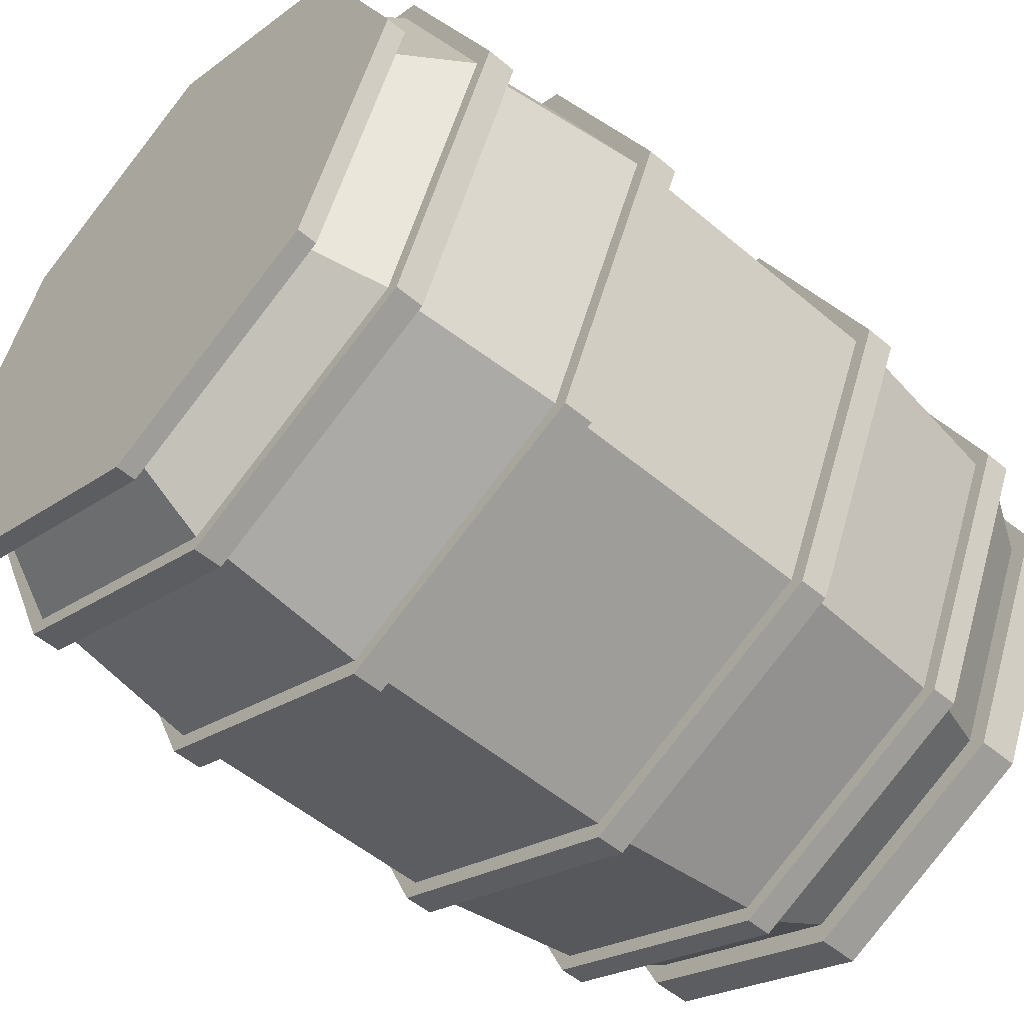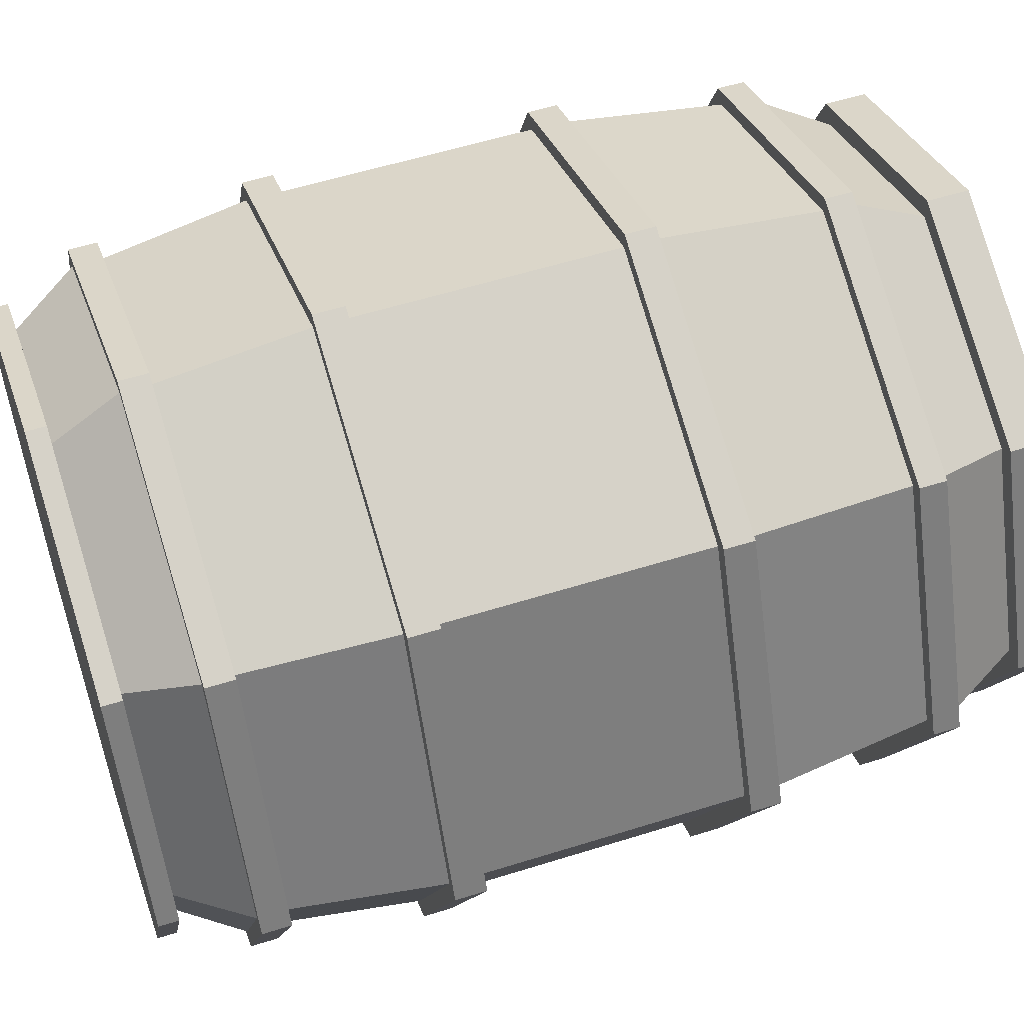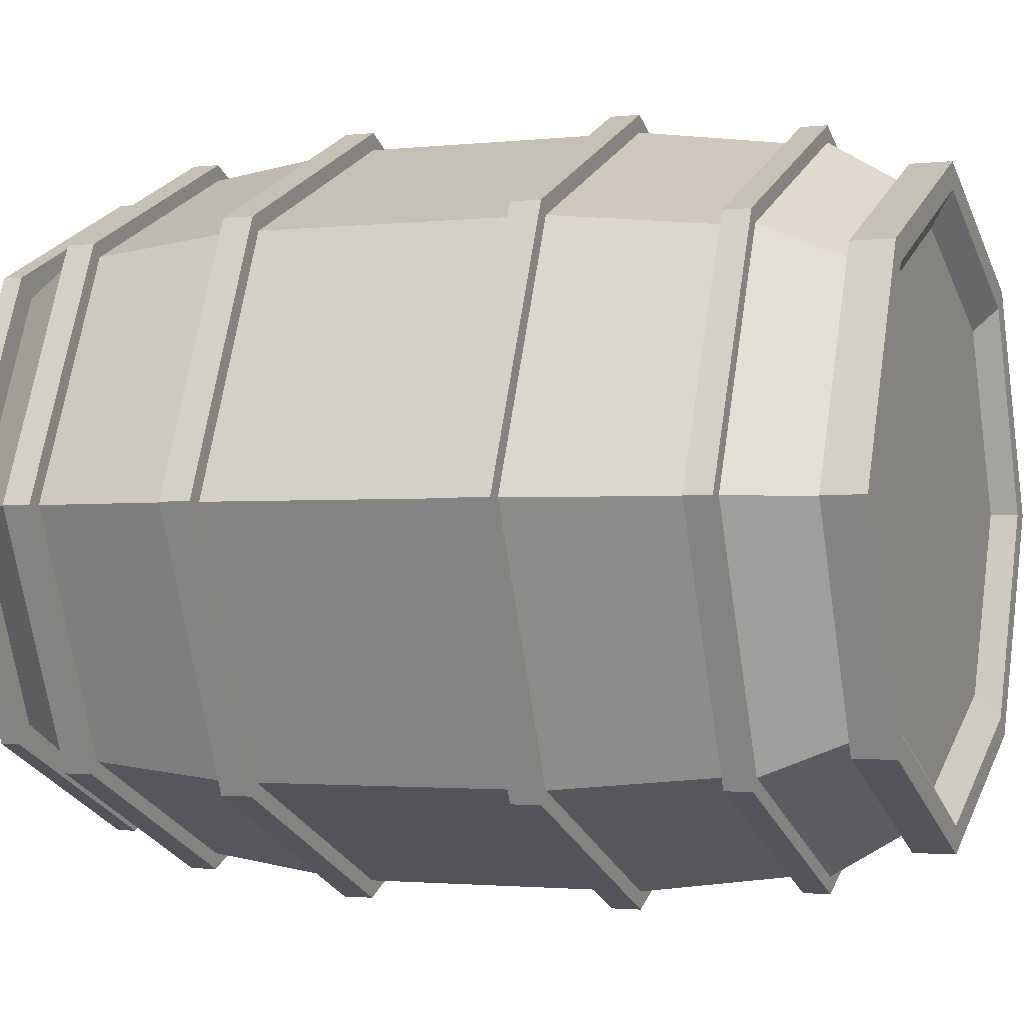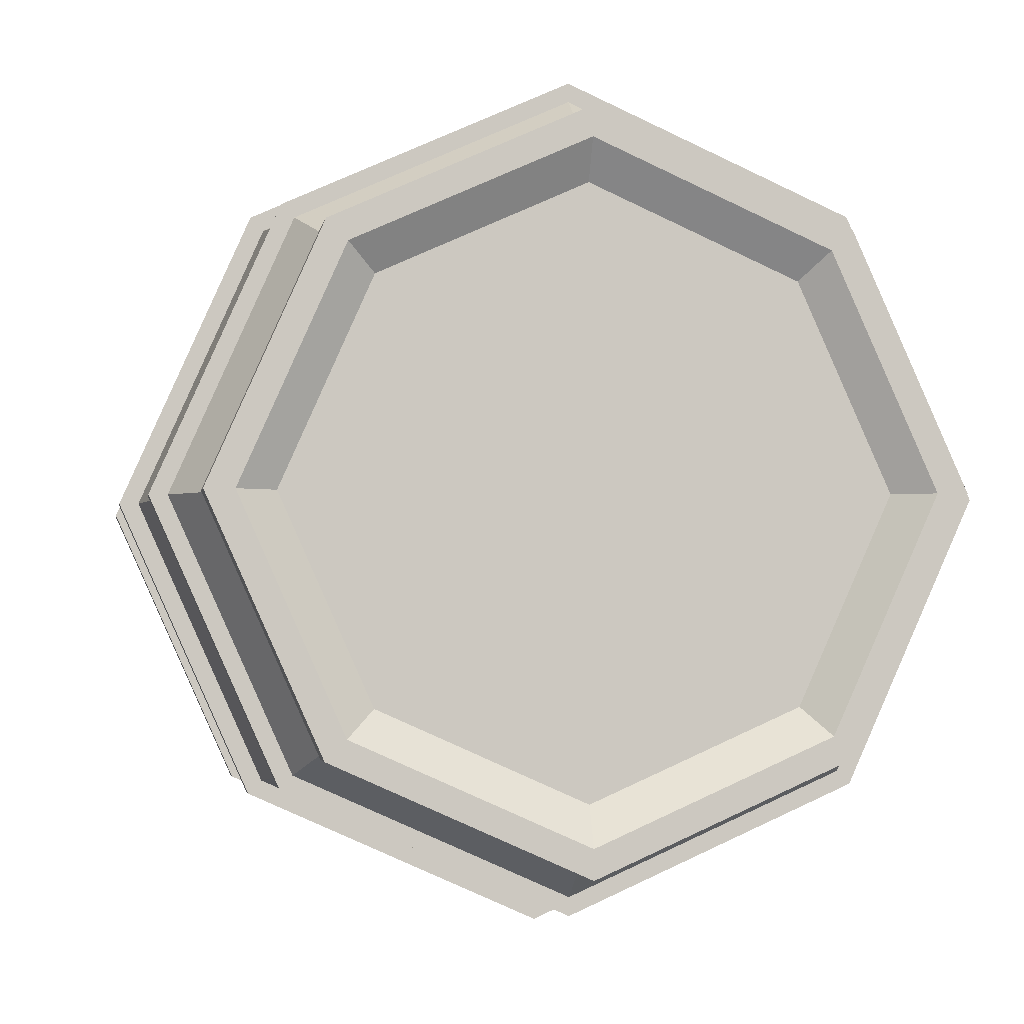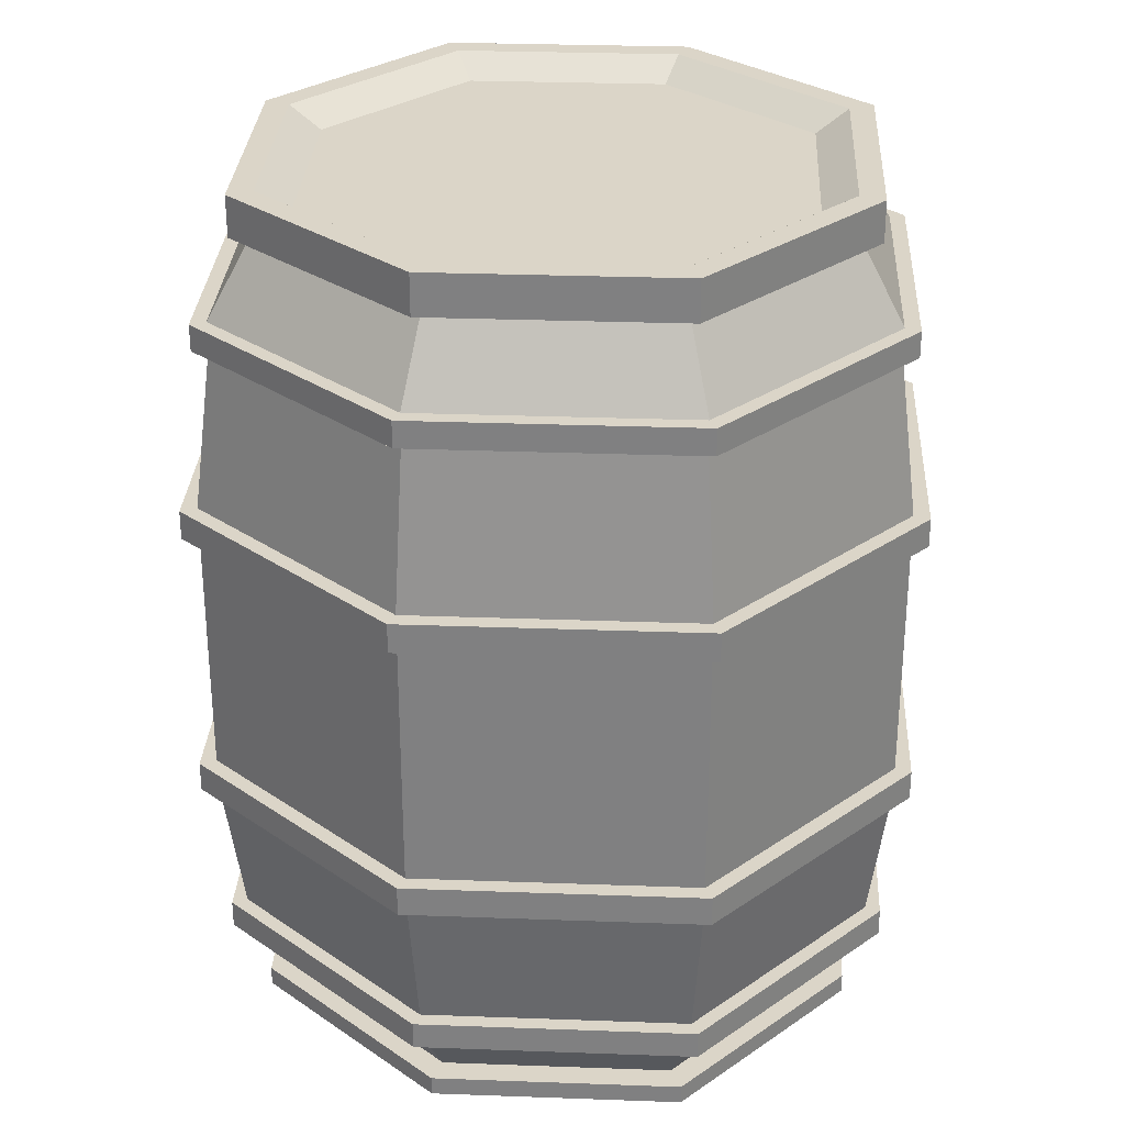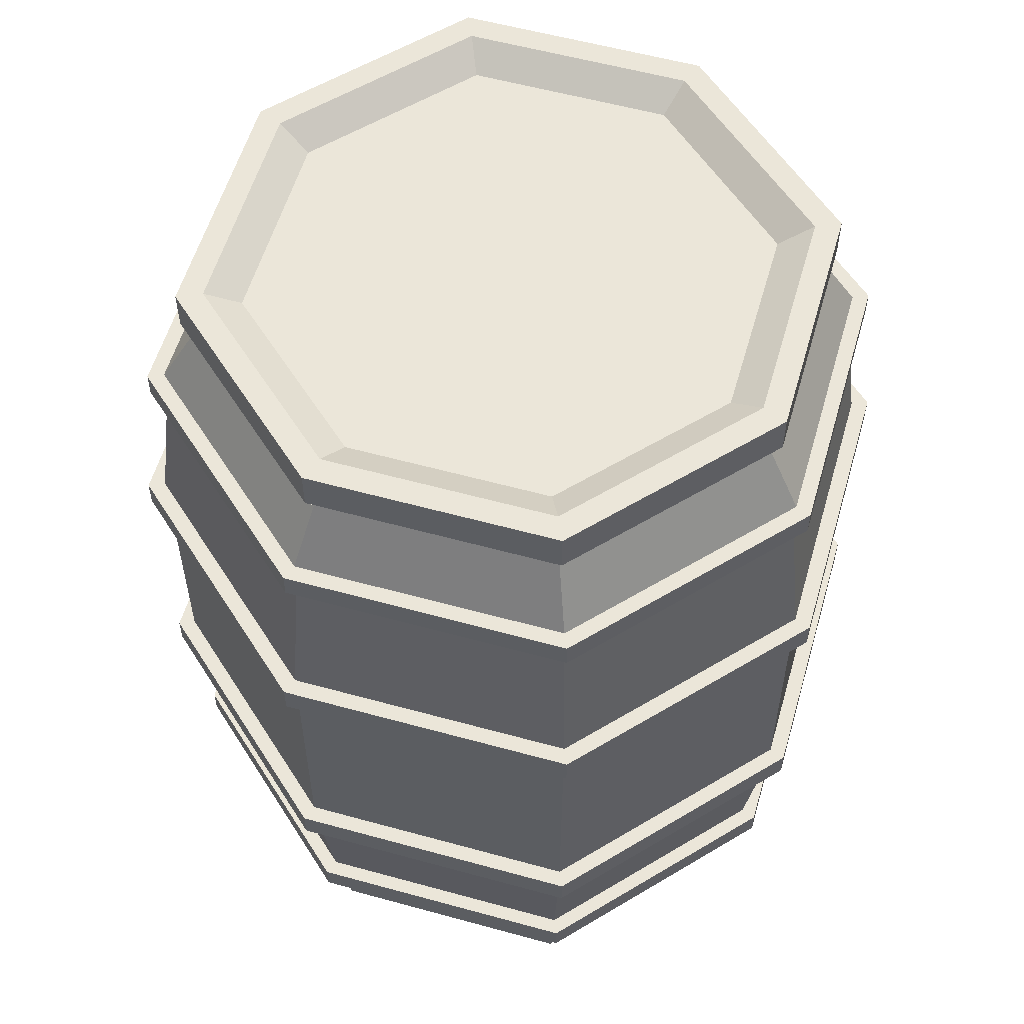
<metadata>
{"format":"obj","ext":"obj","renderer":"f3d","projection":"perspective","resolution":1024,"background":"white","views":[{"elev":-52.6,"azim":47.8,"up":"+Z"},{"elev":55.8,"azim":71.7,"up":"+Z"},{"elev":-1.8,"azim":111.7,"up":"+Z"},{"elev":-2.3,"azim":171.2,"up":"+Z"},{"elev":29.6,"azim":-21.0,"up":"+Y"},{"elev":56.9,"azim":-98.0,"up":"+Y"}]}
</metadata>
<code>
v -0.6913 0 0.6913
v 0.6913 0 0.6913
v -0.6913 0 -0.6913
v 0.6913 0 -0.6913
v -1 0 0
v 0 0 1
v 1 0 0
v 0 0 -1
v 0 0 0
v -0.6913 0.05992 0.6913
v 0.6913 0.05992 0.6913
v -0.6913 0.05992 -0.6913
v 0.6913 0.05992 -0.6913
v -1 0.05992 0
v 0 0.05992 1
v 1 0.05992 0
v 0 0.05992 -1
v -0.6351 0.05992 0.6351
v 0.6351 0.05992 0.6351
v -0.6351 0.05992 -0.6351
v 0.6351 0.05992 -0.6351
v -0.9187 0.05992 0
v 0 0.05992 0.9187
v 0.9187 0.05992 0
v 0 0.05992 -0.9187
v -0.7334 0.2638 0.7334
v 0.7334 0.2638 0.7334
v -0.7334 0.2638 -0.7334
v 0.7334 0.2638 -0.7334
v -1.061 0.2638 0
v 0 0.2638 1.061
v 1.061 0.2638 0
v 0 0.2638 -1.061
v -0.7785 0.797 0.7785
v -0.7334 0.3497 0.7334
v 0.7334 0.3497 0.7334
v -0.7334 0.3497 -0.7334
v 0.7334 0.3497 -0.7334
v -1.061 0.3497 0
v 0 0.3497 1.061
v 1.061 0.3497 0
v 0 0.3497 -1.061
v -0.7785 0.8897 0.7785
v 0.7785 0.797 0.7785
v -0.7785 0.797 -0.7785
v 0.7785 0.797 -0.7785
v -1.126 0.797 0
v 0 0.797 1.126
v 1.126 0.797 0
v 0 0.797 -1.126
v -0.7785 1.67 0.7785
v 0.7785 0.8897 0.7785
v -0.7785 0.8897 -0.7785
v 0.7785 0.8897 -0.7785
v -1.126 0.8897 0
v 0 0.8897 1.126
v 1.126 0.8897 0
v 0 0.8897 -1.126
v -0.7785 1.761 0.7785
v 0.7785 1.67 0.7785
v -0.7785 1.67 -0.7785
v 0.7785 1.67 -0.7785
v -1.126 1.67 0
v 0 1.67 1.126
v 1.126 1.67 0
v 0 1.67 -1.126
v -0.7334 2.256 0.7334
v 0.7785 1.761 0.7785
v -0.7785 1.761 -0.7785
v 0.7785 1.761 -0.7785
v -1.126 1.761 0
v 0 1.761 1.126
v 1.126 1.761 0
v 0 1.761 -1.126
v -0.7334 2.337 0.7334
v 0.7334 2.256 0.7334
v -0.7334 2.256 -0.7334
v 0.7334 2.256 -0.7334
v -1.061 2.256 0
v 0 2.256 1.061
v 1.061 2.256 0
v 0 2.256 -1.061
v -0.6351 2.578 0.6351
v 0.7334 2.337 0.7334
v -0.7334 2.337 -0.7334
v 0.7334 2.337 -0.7334
v -1.061 2.337 0
v 0 2.337 1.061
v 1.061 2.337 0
v 0 2.337 -1.061
v 0.6351 2.578 0.6351
v -0.6351 2.578 -0.6351
v 0.6351 2.578 -0.6351
v -0.9187 2.578 0
v 0 2.578 0.9187
v 0.9187 2.578 0
v 0 2.578 -0.9187
v -0.6807 2.703 0.6807
v -0.6807 2.578 0.6807
v 0.6807 2.578 0.6807
v -0.6807 2.578 -0.6807
v 0.6807 2.578 -0.6807
v -0.9847 2.578 0
v 0 2.578 0.9847
v 0.9847 2.578 0
v 0 2.578 -0.9847
v -0.6252 2.703 0.6252
v 0.6807 2.703 0.6807
v -0.6807 2.703 -0.6807
v 0.6807 2.703 -0.6807
v -0.9847 2.703 0
v 0 2.703 0.9847
v 0.9847 2.703 0
v 0 2.703 -0.9847
v -0.551 2.641 0.551
v 0.6252 2.703 0.6252
v -0.6252 2.703 -0.6252
v 0.6252 2.703 -0.6252
v -0.9045 2.703 0
v 0 2.703 0.9045
v 0.9045 2.703 0
v 0 2.703 -0.9045
v 0.551 2.641 0.551
v -0.551 2.641 -0.551
v 0.551 2.641 -0.551
v -0.7971 2.641 0
v 0 2.641 0.7971
v 0.7971 2.641 0
v 0 2.641 -0.7971
v 0 2.641 0
v -0.7681 0.2638 0.7681
v 0.7681 0.2638 0.7681
v -0.7681 0.2638 -0.7681
v 0.7681 0.2638 -0.7681
v -1.111 0.2638 0
v 0 0.2638 1.111
v 1.111 0.2638 0
v 0 0.2638 -1.111
v -0.8153 0.797 0.8153
v -0.7681 0.3497 0.7681
v 0.7681 0.3497 0.7681
v -0.7681 0.3497 -0.7681
v 0.7681 0.3497 -0.7681
v -1.111 0.3497 0
v 0 0.3497 1.111
v 1.111 0.3497 0
v 0 0.3497 -1.111
v -0.8153 0.8897 0.8153
v 0.8153 0.797 0.8153
v -0.8153 0.797 -0.8153
v 0.8153 0.797 -0.8153
v -1.179 0.797 0
v 0 0.797 1.179
v 1.179 0.797 0
v 0 0.797 -1.179
v -0.8153 1.67 0.8153
v 0.8153 0.8897 0.8153
v -0.8153 0.8897 -0.8153
v 0.8153 0.8897 -0.8153
v -1.179 0.8897 0
v 0 0.8897 1.179
v 1.179 0.8897 0
v 0 0.8897 -1.179
v -0.8153 1.761 0.8153
v 0.8153 1.67 0.8153
v -0.8153 1.67 -0.8153
v 0.8153 1.67 -0.8153
v -1.179 1.67 0
v 0 1.67 1.179
v 1.179 1.67 0
v 0 1.67 -1.179
v -0.7681 2.256 0.7681
v 0.8153 1.761 0.8153
v -0.8153 1.761 -0.8153
v 0.8153 1.761 -0.8153
v -1.179 1.761 0
v 0 1.761 1.179
v 1.179 1.761 0
v 0 1.761 -1.179
v -0.7681 2.337 0.7681
v 0.7681 2.256 0.7681
v -0.7681 2.256 -0.7681
v 0.7681 2.256 -0.7681
v -1.111 2.256 0
v 0 2.256 1.111
v 1.111 2.256 0
v 0 2.256 -1.111
v 0.7681 2.337 0.7681
v -0.7681 2.337 -0.7681
v 0.7681 2.337 -0.7681
v -1.111 2.337 0
v 0 2.337 1.111
v 1.111 2.337 0
v 0 2.337 -1.111
f 9 8 4 7
f 5 3 8 9
f 1 5 9 6
f 6 9 7 2
f 12 14 22 20
f 10 15 23 18
f 11 16 24 19
f 13 17 25 21
f 4 8 17 13
f 2 7 16 11
f 1 6 15 10
f 3 5 14 12
f 8 3 12 17
f 7 4 13 16
f 6 2 11 15
f 5 1 10 14
f 20 22 30 28
f 18 23 31 26
f 19 24 32 27
f 21 25 33 29
f 17 12 20 25
f 16 13 21 24
f 15 11 19 23
f 14 10 18 22
f 66 61 166 171
f 55 53 158 160
f 34 48 153 139
f 30 26 131 135
f 25 20 28 33
f 24 21 29 32
f 23 19 27 31
f 22 18 26 30
f 37 39 47 45
f 35 40 48 34
f 36 41 49 44
f 38 42 50 46
f 79 67 172 184
f 41 36 141 146
f 68 72 177 173
f 29 33 138 134
f 89 84 188 193
f 65 62 167 170
f 78 82 187 183
f 53 58 163 158
f 42 37 45 50
f 41 38 46 49
f 40 36 44 48
f 39 35 34 47
f 53 55 63 61
f 43 56 64 51
f 52 57 65 60
f 54 58 66 62
f 45 47 152 150
f 40 35 140 145
f 27 32 137 132
f 59 71 176 164
f 88 75 180 192
f 64 60 165 169
f 76 81 186 181
f 74 70 175 179
f 58 53 61 66
f 57 54 62 65
f 56 52 60 64
f 55 43 51 63
f 69 71 79 77
f 59 72 80 67
f 68 73 81 76
f 70 74 82 78
f 54 57 162 159
f 50 45 150 155
f 39 37 142 144
f 26 31 136 131
f 87 85 189 191
f 63 51 156 168
f 67 80 185 172
f 73 68 173 178
f 74 69 77 82
f 73 70 78 81
f 72 68 76 80
f 71 59 67 79
f 85 87 94 92
f 75 88 95 83
f 84 89 96 91
f 86 90 97 93
f 52 56 161 157
f 62 66 171 167
f 49 46 151 154
f 37 42 147 142
f 92 94 103 101
f 83 95 104 99
f 91 96 105 100
f 93 97 106 102
f 90 85 92 97
f 89 86 93 96
f 88 84 91 95
f 87 75 83 94
f 101 103 111 109
f 99 104 112 98
f 100 105 113 108
f 102 106 114 110
f 97 92 101 106
f 96 93 102 105
f 95 91 100 104
f 94 83 99 103
f 109 111 119 117
f 98 112 120 107
f 108 113 121 116
f 110 114 122 118
f 106 101 109 114
f 105 102 110 113
f 104 100 108 112
f 103 99 98 111
f 117 119 126 124
f 107 120 127 115
f 116 121 128 123
f 118 122 129 125
f 114 109 117 122
f 113 110 118 121
f 112 108 116 120
f 111 98 107 119
f 130 128 125 129
f 126 130 129 124
f 115 127 130 126
f 127 123 128 130
f 122 117 124 129
f 121 118 125 128
f 120 116 123 127
f 119 107 115 126
f 133 135 144 142
f 131 136 145 140
f 132 137 146 141
f 134 138 147 143
f 138 133 142 147
f 137 134 143 146
f 136 132 141 145
f 135 131 140 144
f 150 152 160 158
f 139 153 161 148
f 149 154 162 157
f 151 155 163 159
f 155 150 158 163
f 154 151 159 162
f 153 149 157 161
f 152 139 148 160
f 166 168 176 174
f 156 169 177 164
f 165 170 178 173
f 167 171 179 175
f 171 166 174 179
f 170 167 175 178
f 169 165 173 177
f 168 156 164 176
f 182 184 191 189
f 172 185 192 180
f 181 186 193 188
f 183 187 194 190
f 187 182 189 194
f 186 183 190 193
f 185 181 188 192
f 184 172 180 191
f 90 86 190 194
f 70 73 178 175
f 80 76 181 185
f 42 38 143 147
f 75 87 191 180
f 31 27 132 136
f 44 49 154 149
f 35 39 144 140
f 56 43 148 161
f 61 63 168 166
f 69 74 179 174
f 81 78 183 186
f 84 88 192 188
f 32 29 134 137
f 46 50 155 151
f 36 40 145 141
f 57 52 157 162
f 47 34 139 152
f 51 64 169 156
f 71 69 174 176
f 82 77 182 187
f 86 89 193 190
f 33 28 133 138
f 38 41 146 143
f 58 54 159 163
f 48 44 149 153
f 60 65 170 165
f 43 55 160 148
f 72 59 164 177
f 77 79 184 182
f 85 90 194 189
f 28 30 135 133

</code>
